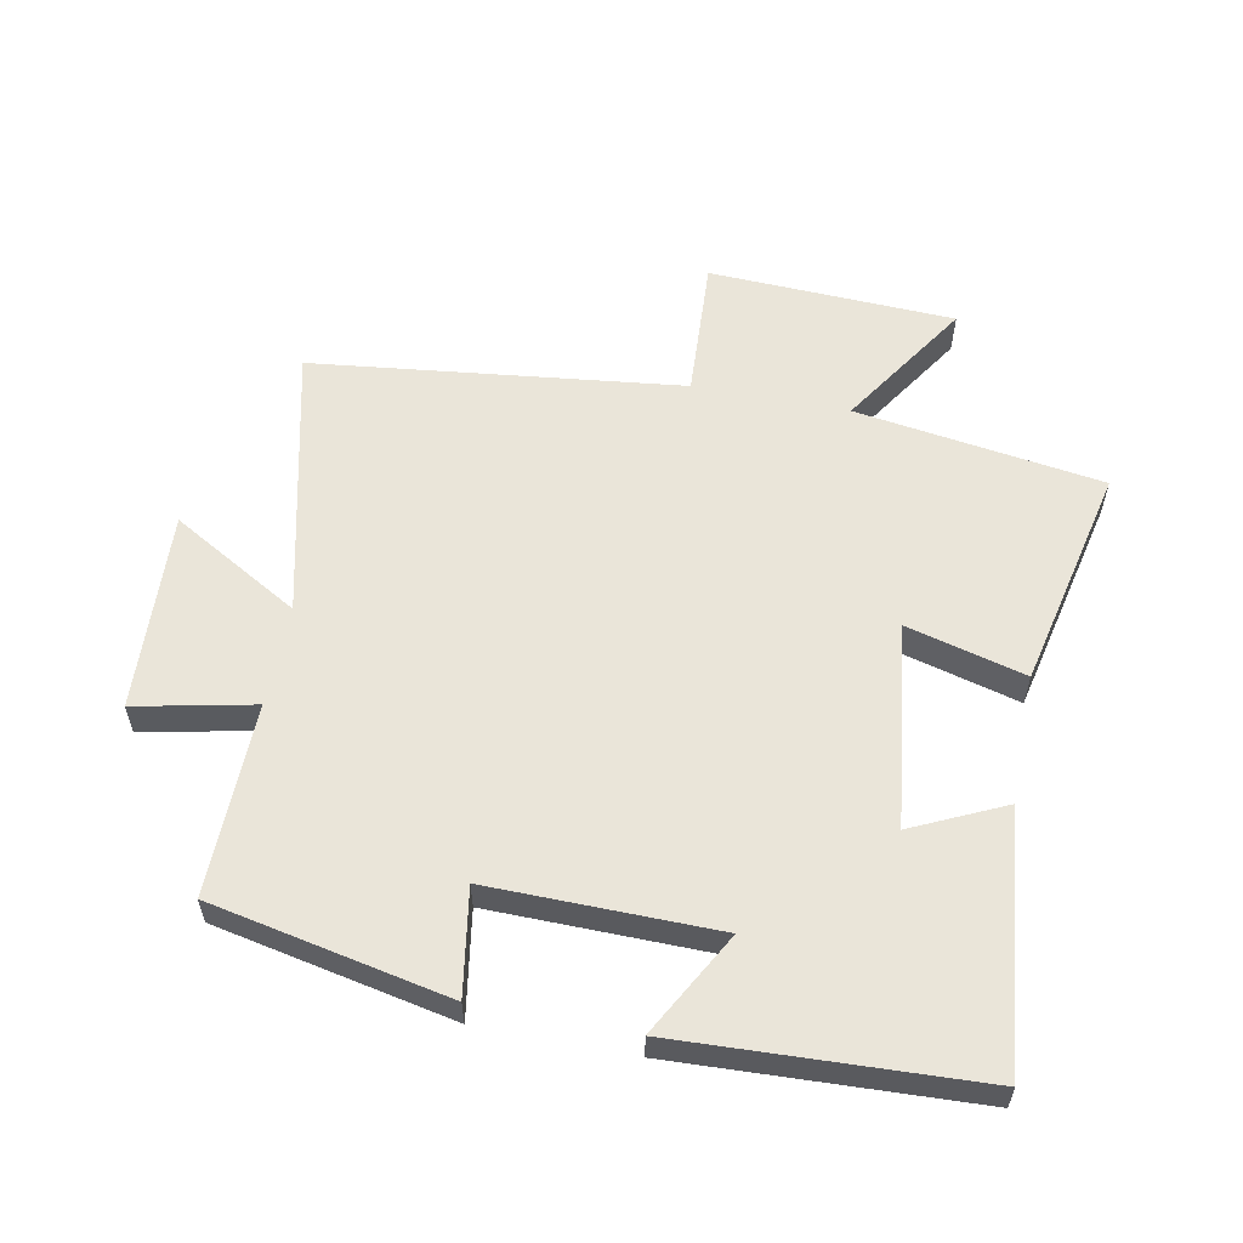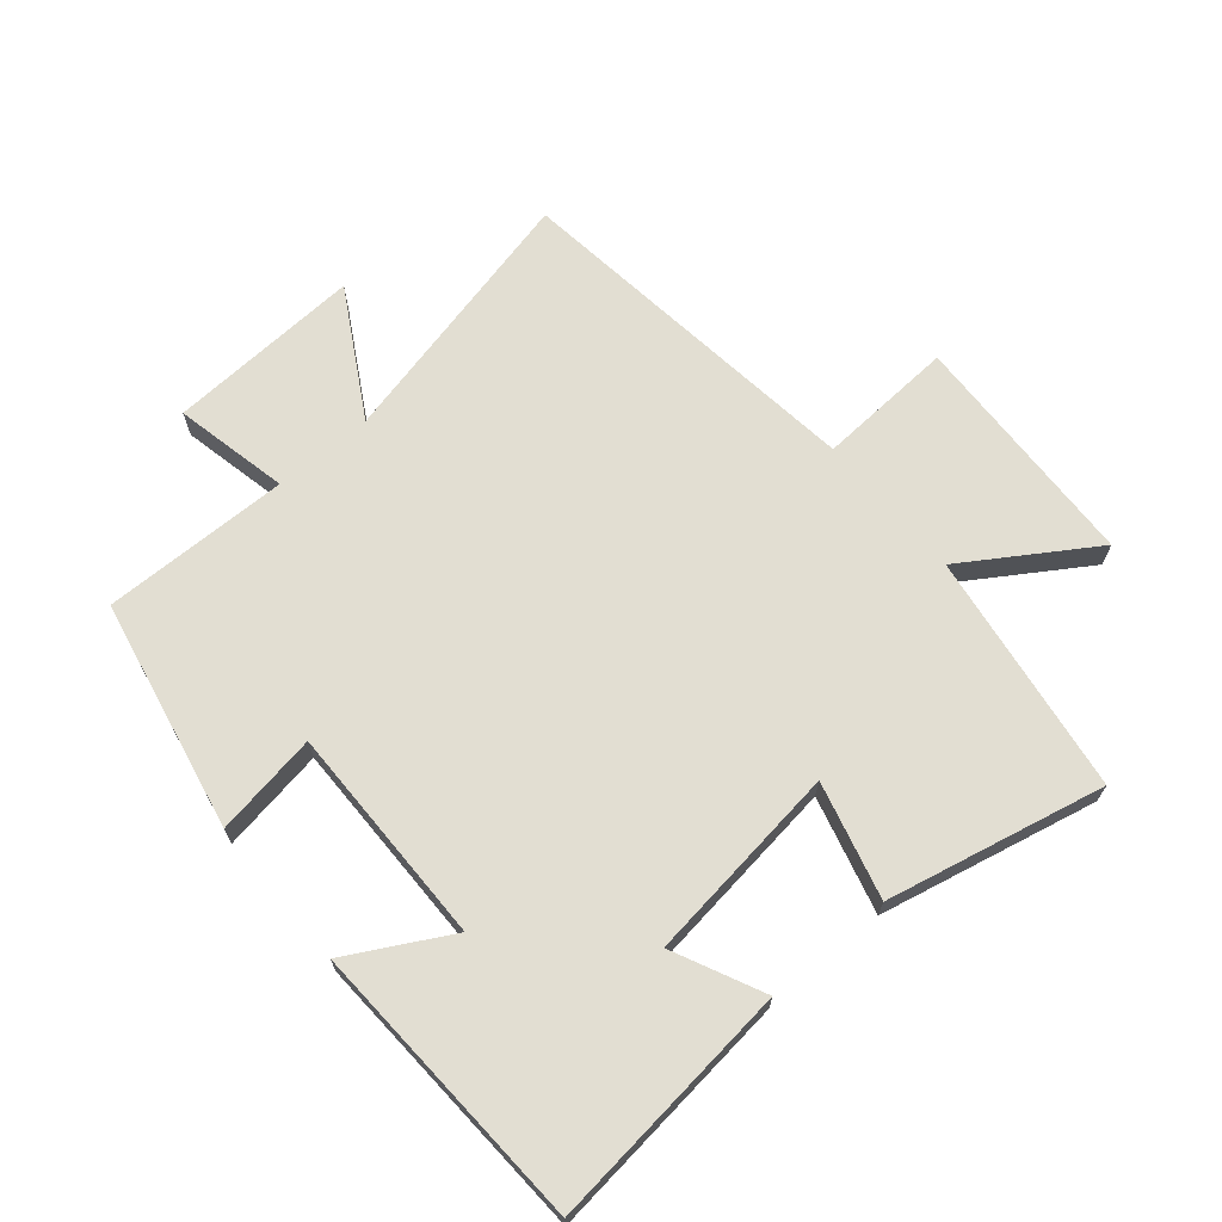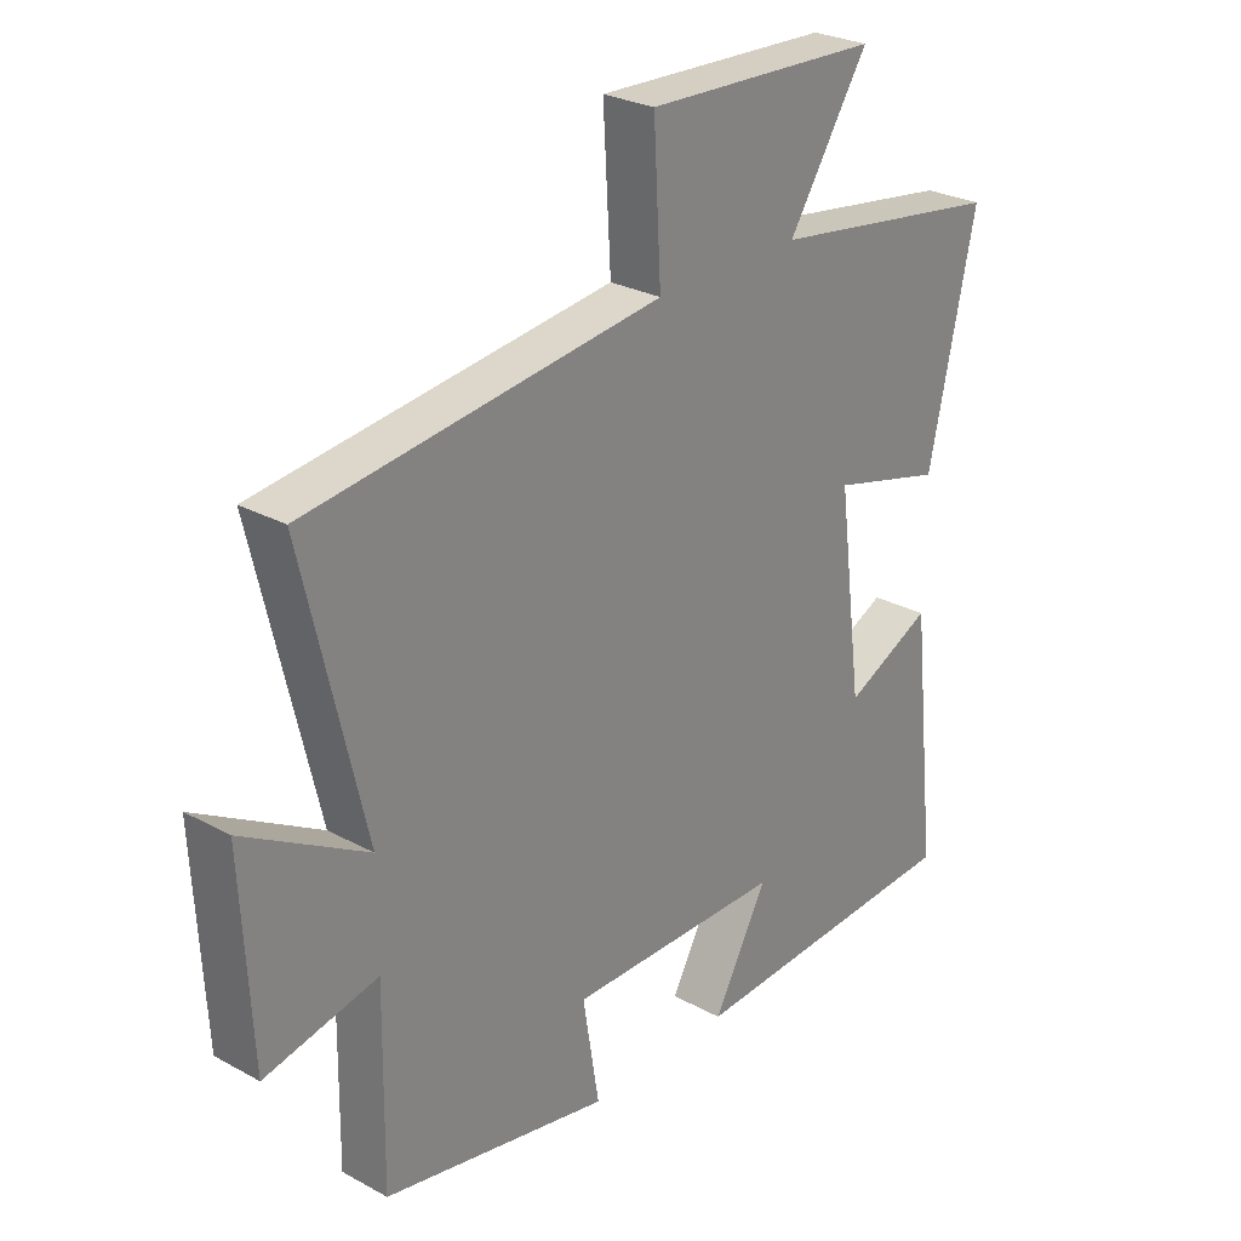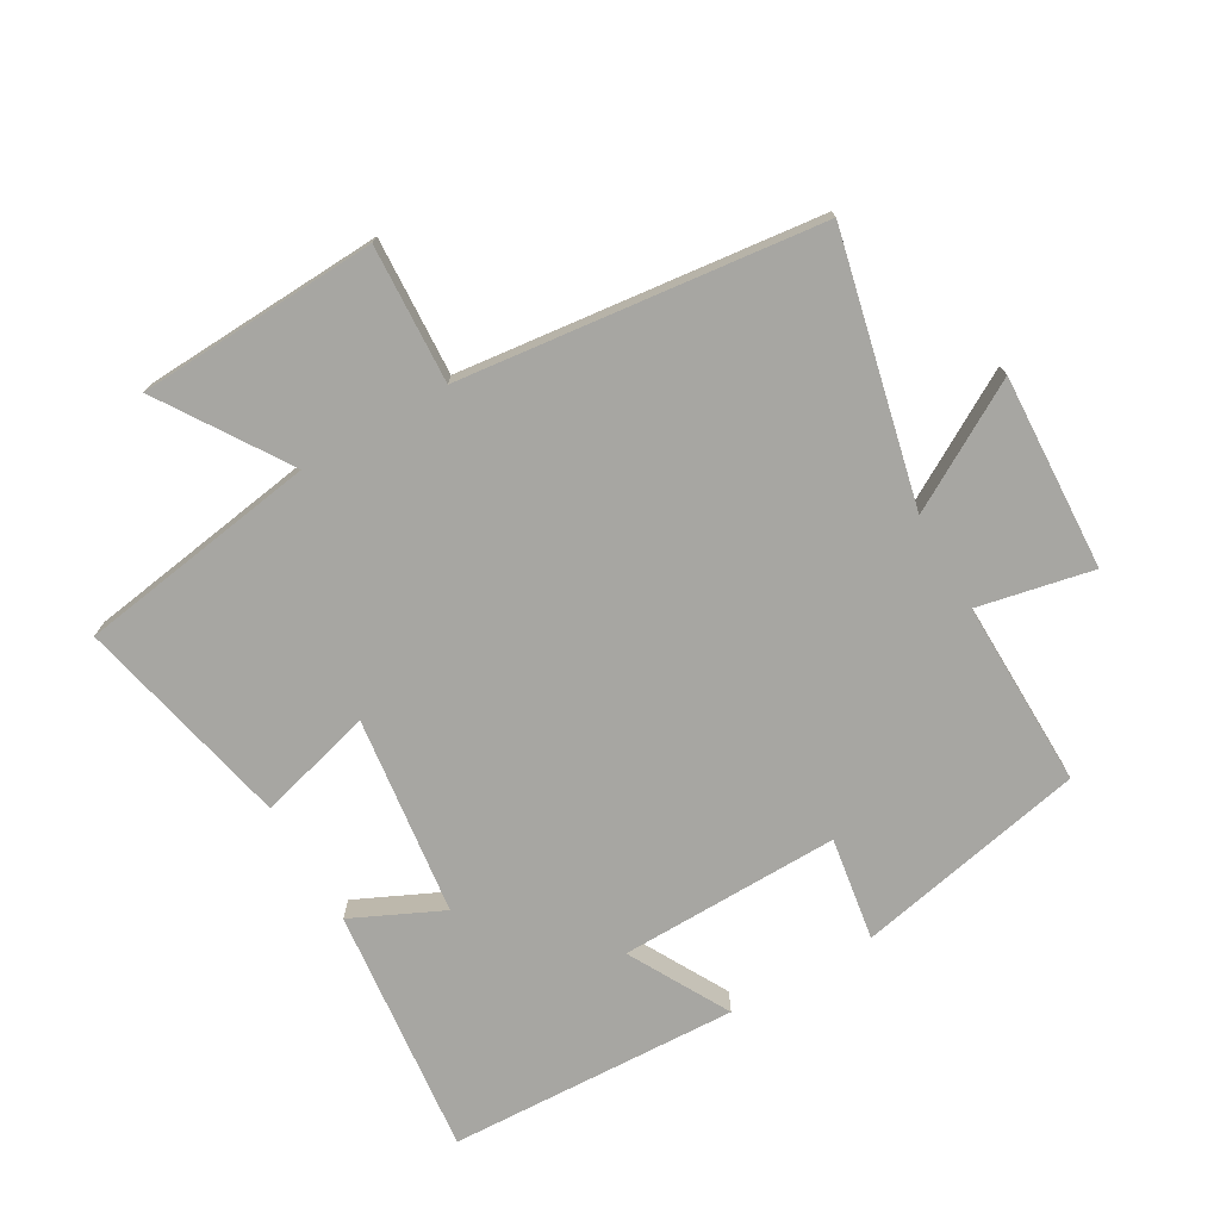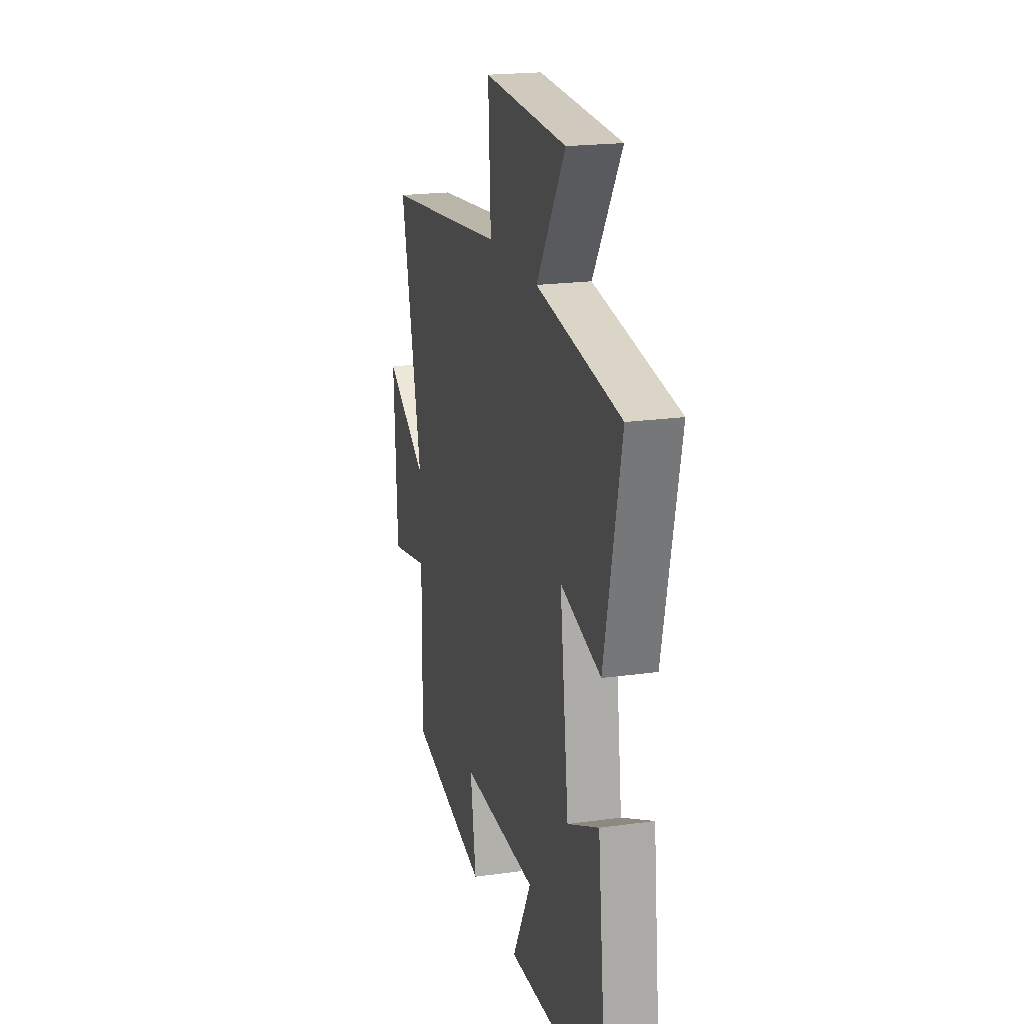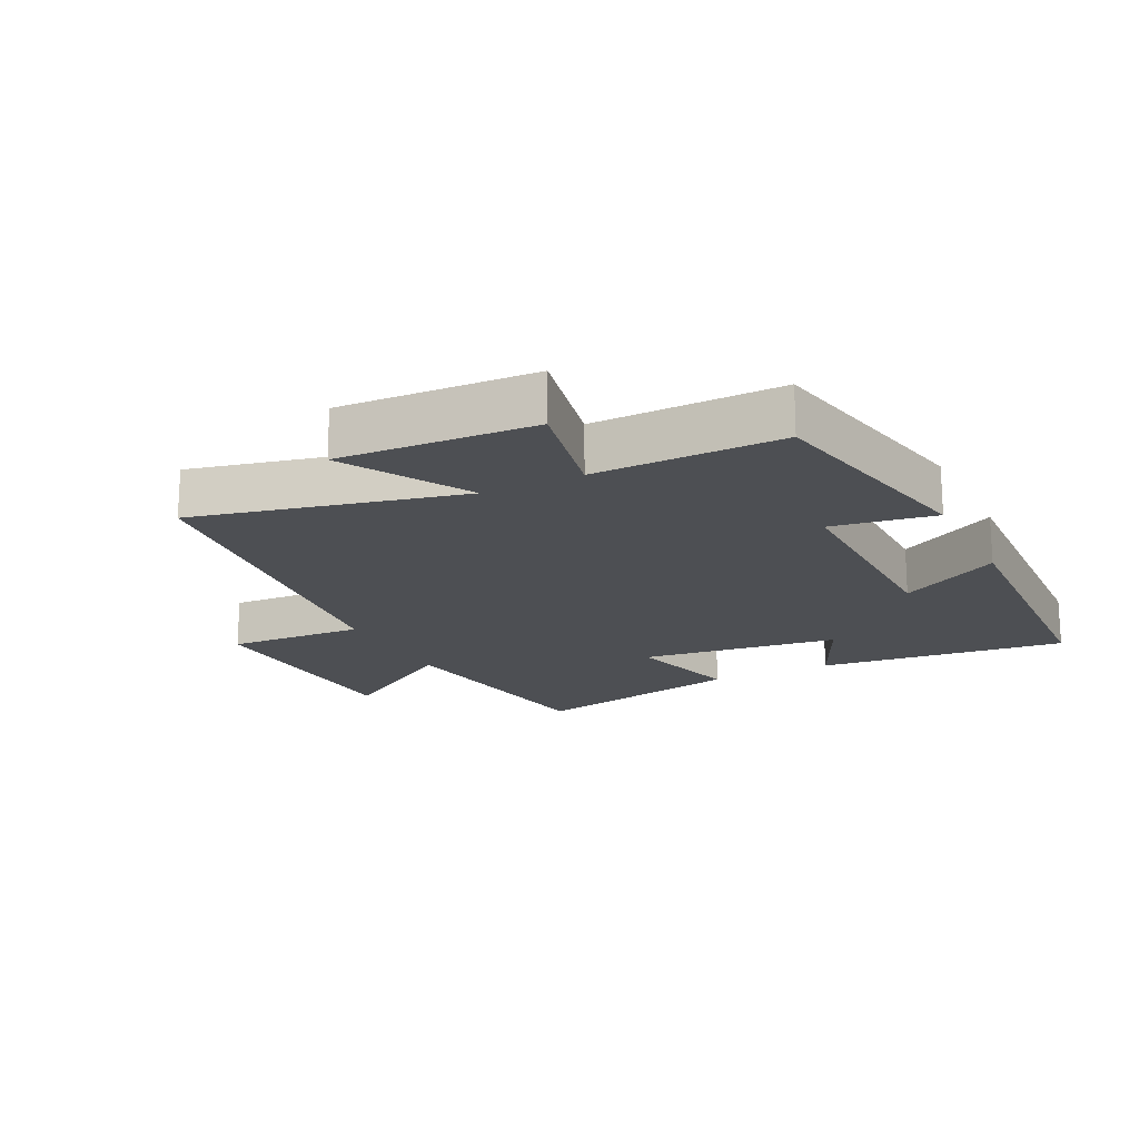
<metadata>
{"format":"obj","ext":"obj","renderer":"f3d","projection":"perspective","resolution":1024,"background":"white","views":[{"elev":57.8,"azim":-168.9,"up":"+Y"},{"elev":67.8,"azim":-130.2,"up":"+Y"},{"elev":27.2,"azim":130.1,"up":"+Z"},{"elev":-74.0,"azim":30.2,"up":"+Y"},{"elev":20.4,"azim":-104.3,"up":"+Z"},{"elev":-18.0,"azim":116.6,"up":"+Y"}]}
</metadata>
<code>
v -0.543 0.07 -0.479
v -0.5 0.07 -0.091
v -0.36 0.07 -0.157
v -0.32 0.07 0.153
v -0.5 0.07 0.105
v -0.575 0.07 0.444
v -0.199 0.07 0.5
v -0.327 0.07 0.698
v 0.047 0.07 0.714
v 0.035 0.07 0.5
v 0.597 0.07 0.433
v 0.5 0.07 0.019
v 0.695 0.07 0.131
v 0.679 0.07 -0.173
v 0.5 0.07 -0.135
v 0.504 0.07 -0.427
v 0.143 0.07 -0.5
v 0.169 0.07 -0.339
v -0.175 0.07 -0.343
v -0.089 0.07 -0.5
v -0.543 0 -0.479
v -0.5 0 -0.091
v -0.36 0 -0.157
v -0.32 0 0.153
v -0.5 0 0.105
v -0.575 0 0.444
v -0.199 0 0.5
v -0.327 0 0.698
v 0.047 0 0.714
v 0.035 0 0.5
v 0.597 0 0.433
v 0.5 0 0.019
v 0.695 0 0.131
v 0.679 0 -0.173
v 0.5 0 -0.135
v 0.504 0 -0.427
v 0.143 0 -0.5
v 0.169 0 -0.339
v -0.175 0 -0.343
v -0.089 0 -0.5
f 1 2 3
f 20 1 3
f 19 20 3
f 18 19 3 4
f 15 16 17 18
f 15 18 4
f 12 13 14 15
f 12 15 4
f 10 11 12 4
f 7 8 9 10
f 6 7 10
f 5 6 10
f 4 5 10
f 23 22 21
f 23 21 40
f 23 40 39
f 24 23 39 38
f 38 37 36 35
f 24 38 35
f 35 34 33 32
f 24 35 32
f 24 32 31 30
f 30 29 28 27
f 30 27 26
f 30 26 25
f 30 25 24
f 1 21 22 2
f 2 22 23 3
f 3 23 24 4
f 4 24 25 5
f 5 25 26 6
f 6 26 27 7
f 7 27 28 8
f 8 28 29 9
f 9 29 30 10
f 10 30 31 11
f 11 31 32 12
f 12 32 33 13
f 13 33 34 14
f 14 34 35 15
f 15 35 36 16
f 16 36 37 17
f 17 37 38 18
f 18 38 39 19
f 19 39 40 20
f 20 40 21 1

</code>
